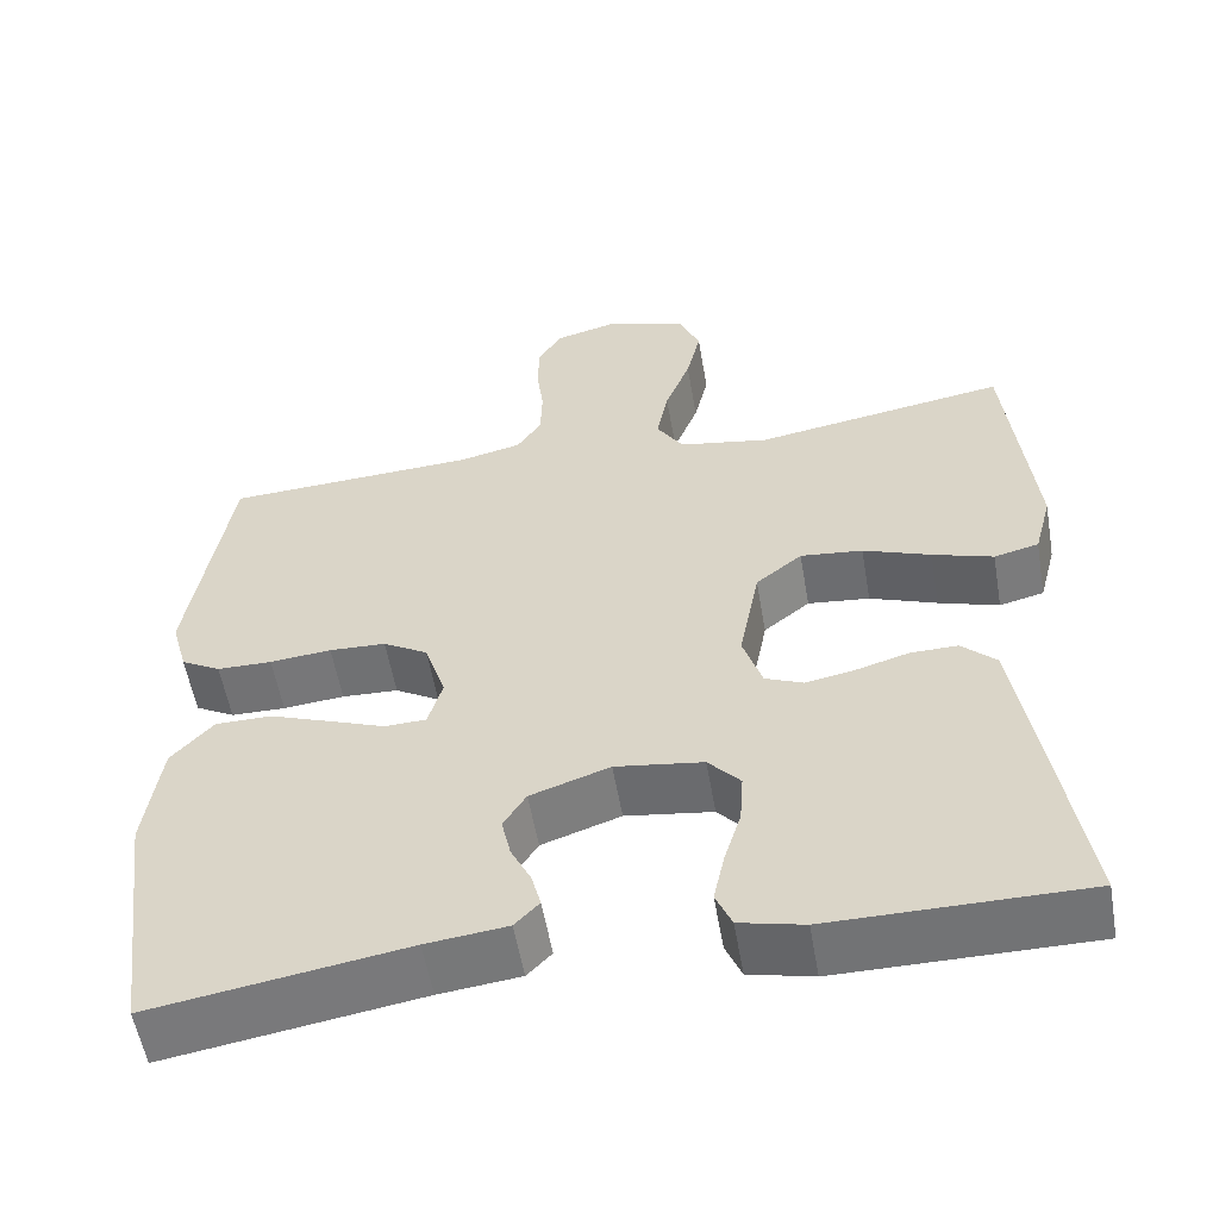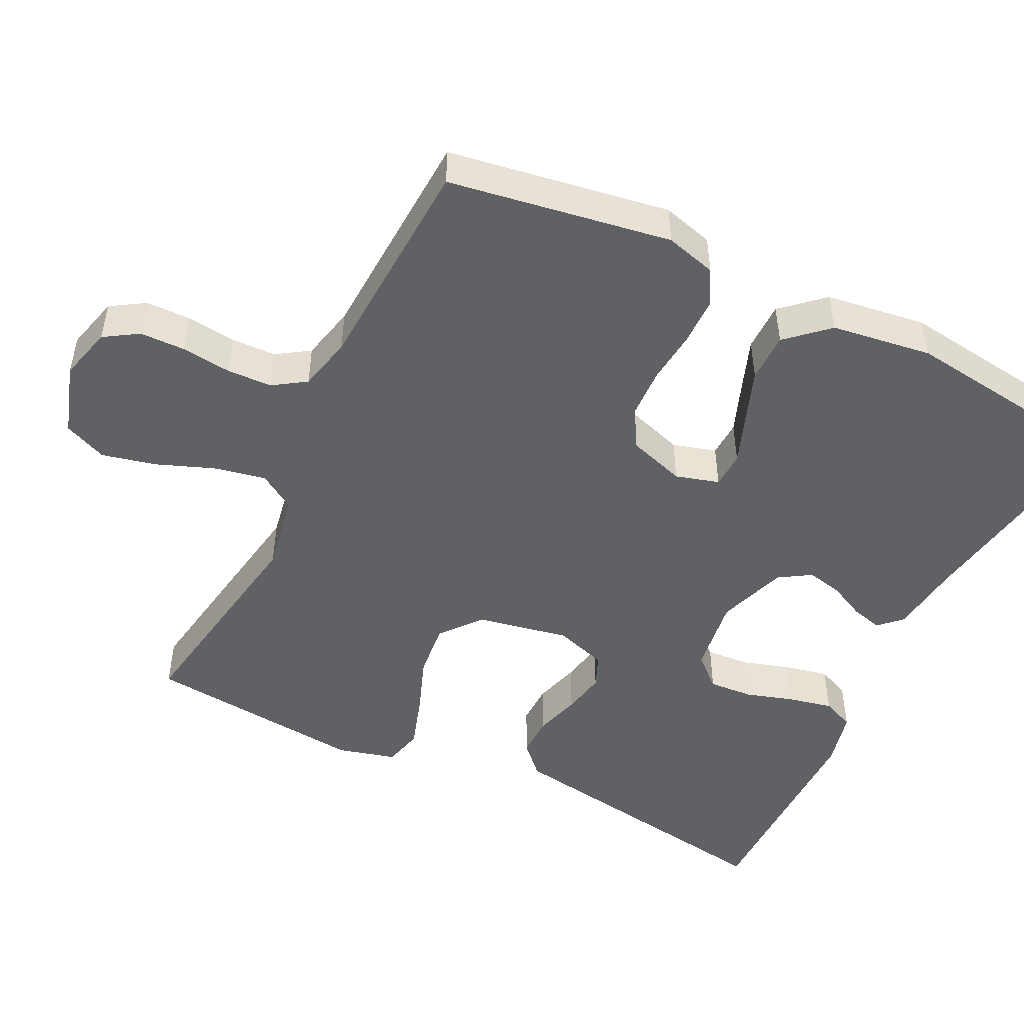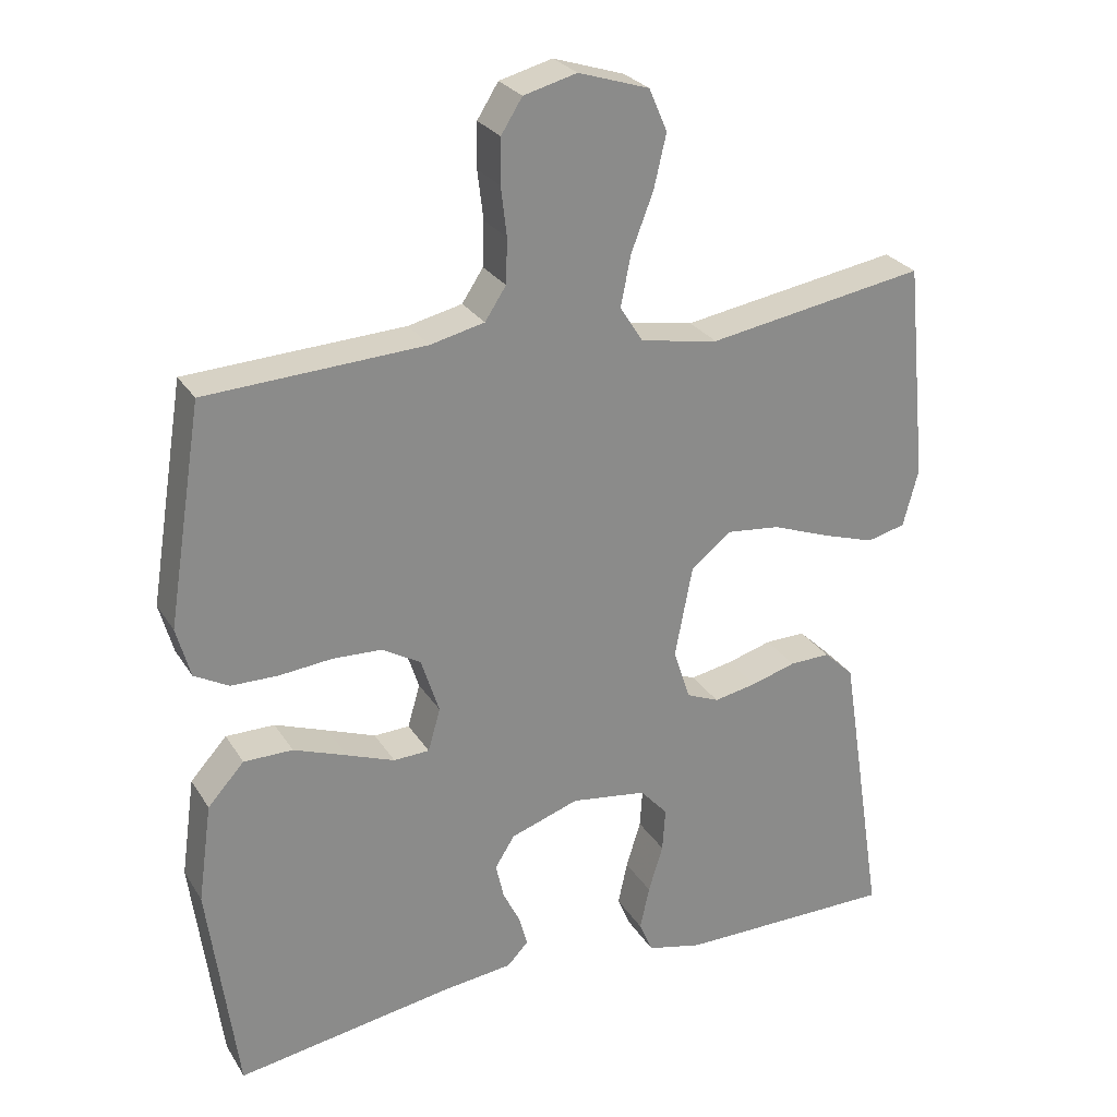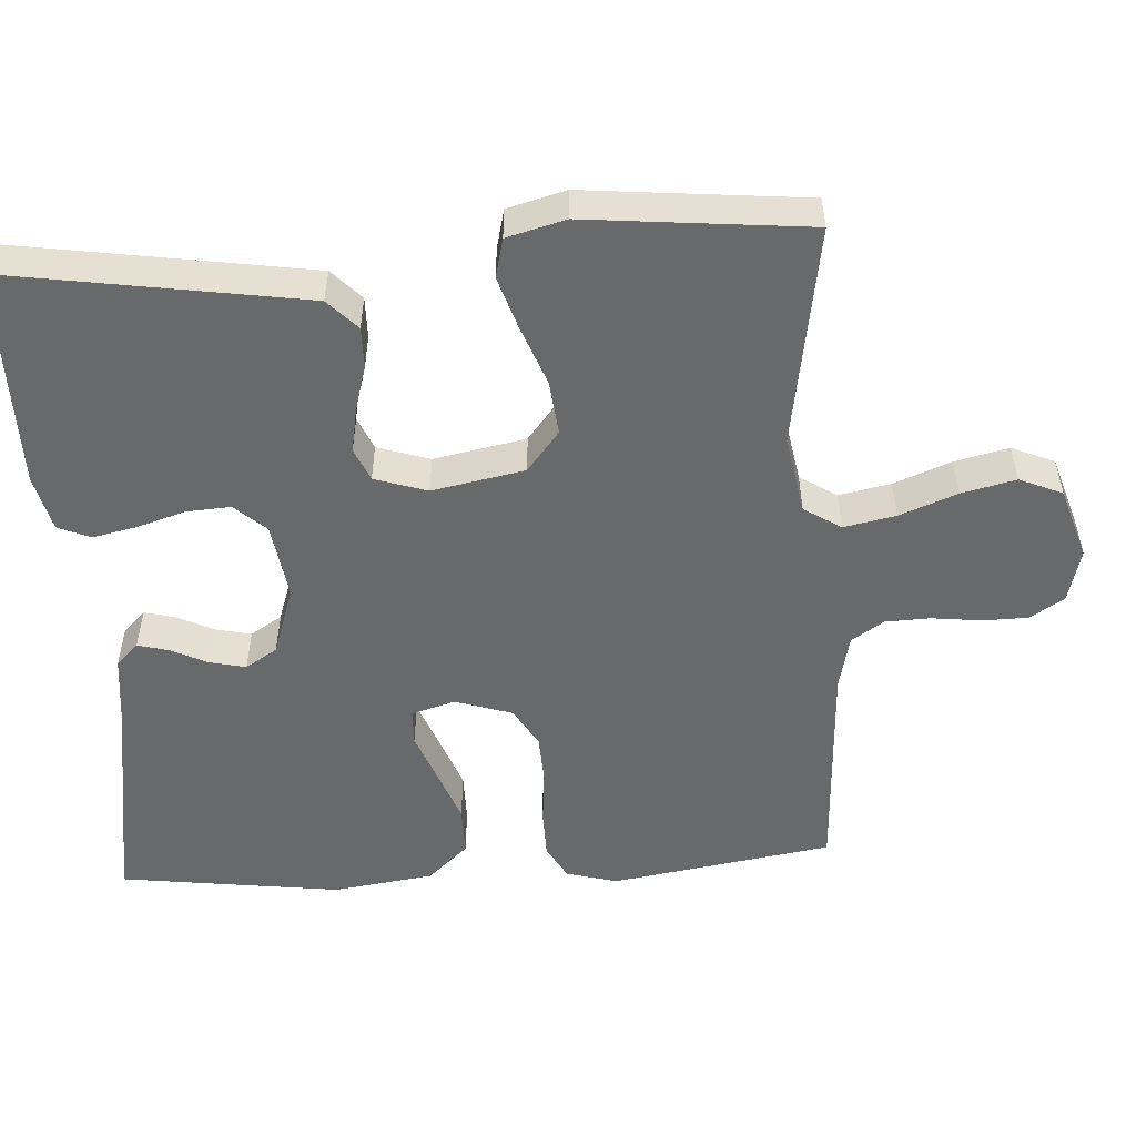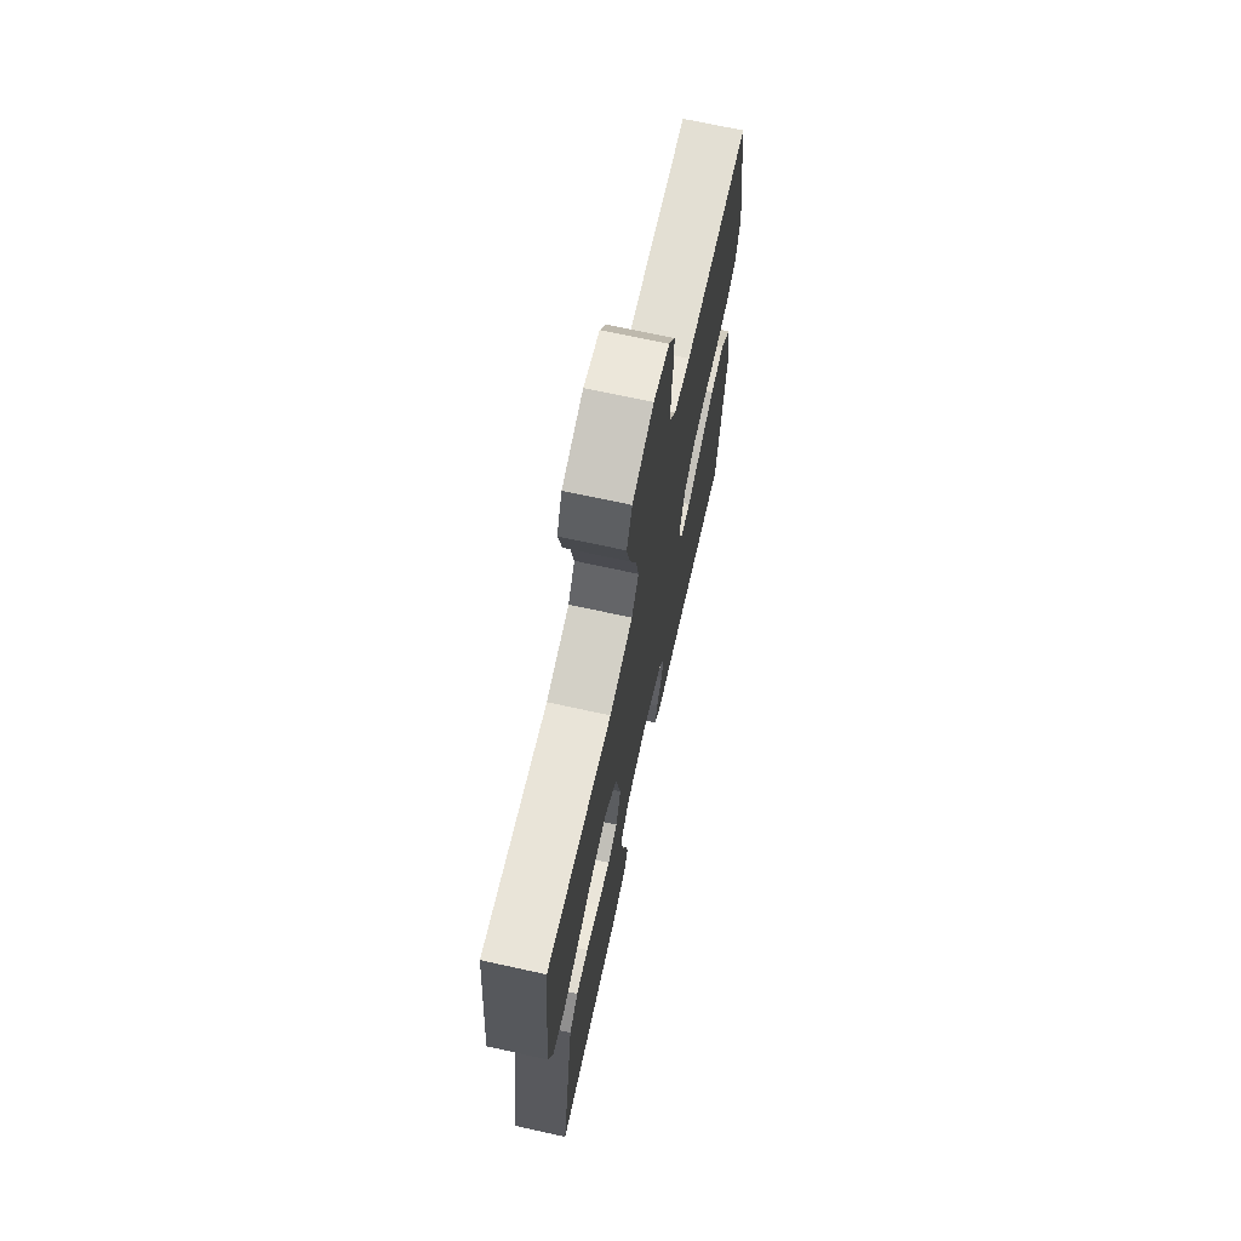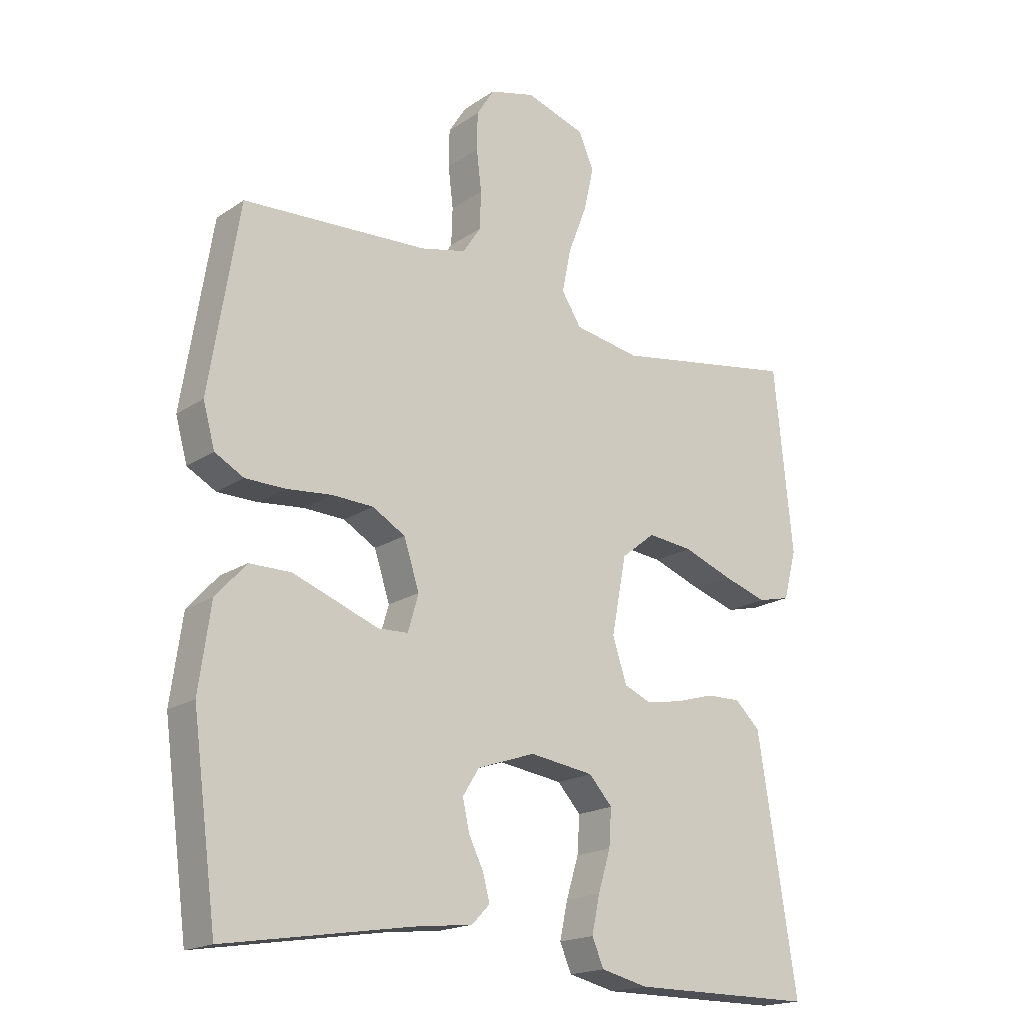
<metadata>
{"format":"obj","ext":"obj","renderer":"f3d","projection":"perspective","resolution":1024,"background":"white","views":[{"elev":-55.9,"azim":-170.2,"up":"+Z"},{"elev":-48.8,"azim":63.8,"up":"+Y"},{"elev":26.8,"azim":154.5,"up":"+Z"},{"elev":-52.6,"azim":-86.4,"up":"+Y"},{"elev":70.1,"azim":-77.6,"up":"+Z"},{"elev":-18.4,"azim":141.7,"up":"+Z"}]}
</metadata>
<code>
v -0.5 0.07 -0.5
v -0.453 0.07 -0.2
v -0.437 0.07 -0.099
v -0.396 0.07 -0.06
v -0.34 0.07 -0.061
v -0.278 0.07 -0.079
v -0.219 0.07 -0.09
v -0.174 0.07 -0.071
v -0.151 0.07 0
v -0.175 0.07 0.125
v -0.23 0.07 0.169
v -0.304 0.07 0.161
v -0.384 0.07 0.131
v -0.456 0.07 0.108
v -0.509 0.07 0.121
v -0.53 0.07 0.2
v -0.5 0.07 0.5
v -0.2 0.07 0.451
v -0.093 0.07 0.47
v -0.061 0.07 0.52
v -0.075 0.07 0.59
v -0.105 0.07 0.668
v -0.122 0.07 0.741
v -0.097 0.07 0.799
v 0 0.07 0.83
v 0.073 0.07 0.811
v 0.102 0.07 0.765
v 0.103 0.07 0.704
v 0.095 0.07 0.637
v 0.097 0.07 0.576
v 0.126 0.07 0.532
v 0.2 0.07 0.515
v 0.5 0.07 0.5
v 0.548 0.07 0.2
v 0.529 0.07 0.131
v 0.482 0.07 0.105
v 0.417 0.07 0.104
v 0.344 0.07 0.111
v 0.277 0.07 0.108
v 0.224 0.07 0.077
v 0.199 0.07 0
v 0.216 0.07 -0.059
v 0.265 0.07 -0.061
v 0.331 0.07 -0.036
v 0.404 0.07 -0.009
v 0.471 0.07 -0.009
v 0.521 0.07 -0.064
v 0.54 0.07 -0.2
v 0.5 0.07 -0.5
v 0.2 0.07 -0.452
v 0.104 0.07 -0.441
v 0.075 0.07 -0.411
v 0.086 0.07 -0.369
v 0.11 0.07 -0.32
v 0.121 0.07 -0.271
v 0.094 0.07 -0.228
v 0 0.07 -0.196
v -0.104 0.07 -0.211
v -0.142 0.07 -0.253
v -0.138 0.07 -0.313
v -0.118 0.07 -0.378
v -0.105 0.07 -0.438
v -0.124 0.07 -0.482
v -0.2 0.07 -0.5
v -0.5 0 -0.5
v -0.453 0 -0.2
v -0.437 0 -0.099
v -0.396 0 -0.06
v -0.34 0 -0.061
v -0.278 0 -0.079
v -0.219 0 -0.09
v -0.174 0 -0.071
v -0.151 0 0
v -0.175 0 0.125
v -0.23 0 0.169
v -0.304 0 0.161
v -0.384 0 0.131
v -0.456 0 0.108
v -0.509 0 0.121
v -0.53 0 0.2
v -0.5 0 0.5
v -0.2 0 0.451
v -0.093 0 0.47
v -0.061 0 0.52
v -0.075 0 0.59
v -0.105 0 0.668
v -0.122 0 0.741
v -0.097 0 0.799
v 0 0 0.83
v 0.073 0 0.811
v 0.102 0 0.765
v 0.103 0 0.704
v 0.095 0 0.637
v 0.097 0 0.576
v 0.126 0 0.532
v 0.2 0 0.515
v 0.5 0 0.5
v 0.548 0 0.2
v 0.529 0 0.131
v 0.482 0 0.105
v 0.417 0 0.104
v 0.344 0 0.111
v 0.277 0 0.108
v 0.224 0 0.077
v 0.199 0 0
v 0.216 0 -0.059
v 0.265 0 -0.061
v 0.331 0 -0.036
v 0.404 0 -0.009
v 0.471 0 -0.009
v 0.521 0 -0.064
v 0.54 0 -0.2
v 0.5 0 -0.5
v 0.2 0 -0.452
v 0.104 0 -0.441
v 0.075 0 -0.411
v 0.086 0 -0.369
v 0.11 0 -0.32
v 0.121 0 -0.271
v 0.094 0 -0.228
v 0 0 -0.196
v -0.104 0 -0.211
v -0.142 0 -0.253
v -0.138 0 -0.313
v -0.118 0 -0.378
v -0.105 0 -0.438
v -0.124 0 -0.482
v -0.2 0 -0.5
f 4 5 6
f 3 4 6
f 2 3 6
f 1 2 6
f 64 1 6
f 63 64 6
f 62 63 6
f 61 62 6
f 60 61 6
f 59 60 6 7
f 58 59 7 8
f 57 58 8 9
f 56 57 9 10
f 52 53 54
f 51 52 54
f 50 51 54
f 50 54 55
f 49 50 55
f 48 49 55
f 47 48 55
f 46 47 55
f 45 46 55
f 44 45 55
f 43 44 55
f 42 43 55 56
f 36 37 38
f 35 36 38
f 34 35 38
f 33 34 38
f 32 33 38
f 31 32 38 39
f 30 31 39 40
f 27 28 29
f 26 27 29
f 25 26 29
f 24 25 29
f 23 24 29
f 22 23 29
f 21 22 29
f 20 21 29 30
f 30 40 41
f 20 30 41
f 19 20 41
f 16 17 18
f 15 16 18
f 14 15 18
f 13 14 18
f 12 13 18
f 11 12 18 19
f 42 56 10
f 41 42 10
f 19 41 10
f 10 11 19
f 70 69 68
f 70 68 67
f 70 67 66
f 70 66 65
f 70 65 128
f 70 128 127
f 70 127 126
f 70 126 125
f 70 125 124
f 71 70 124 123
f 72 71 123 122
f 73 72 122 121
f 74 73 121 120
f 118 117 116
f 118 116 115
f 118 115 114
f 119 118 114
f 119 114 113
f 119 113 112
f 119 112 111
f 119 111 110
f 119 110 109
f 119 109 108
f 119 108 107
f 120 119 107 106
f 102 101 100
f 102 100 99
f 102 99 98
f 102 98 97
f 102 97 96
f 103 102 96 95
f 104 103 95 94
f 93 92 91
f 93 91 90
f 93 90 89
f 93 89 88
f 93 88 87
f 93 87 86
f 93 86 85
f 94 93 85 84
f 105 104 94
f 105 94 84
f 105 84 83
f 82 81 80
f 82 80 79
f 82 79 78
f 82 78 77
f 82 77 76
f 83 82 76 75
f 74 120 106
f 74 106 105
f 74 105 83
f 83 75 74
f 1 65 66 2
f 2 66 67 3
f 3 67 68 4
f 4 68 69 5
f 5 69 70 6
f 6 70 71 7
f 7 71 72 8
f 8 72 73 9
f 9 73 74 10
f 10 74 75 11
f 11 75 76 12
f 12 76 77 13
f 13 77 78 14
f 14 78 79 15
f 15 79 80 16
f 16 80 81 17
f 17 81 82 18
f 18 82 83 19
f 19 83 84 20
f 20 84 85 21
f 21 85 86 22
f 22 86 87 23
f 23 87 88 24
f 24 88 89 25
f 25 89 90 26
f 26 90 91 27
f 27 91 92 28
f 28 92 93 29
f 29 93 94 30
f 30 94 95 31
f 31 95 96 32
f 32 96 97 33
f 33 97 98 34
f 34 98 99 35
f 35 99 100 36
f 36 100 101 37
f 37 101 102 38
f 38 102 103 39
f 39 103 104 40
f 40 104 105 41
f 41 105 106 42
f 42 106 107 43
f 43 107 108 44
f 44 108 109 45
f 45 109 110 46
f 46 110 111 47
f 47 111 112 48
f 48 112 113 49
f 49 113 114 50
f 50 114 115 51
f 51 115 116 52
f 52 116 117 53
f 53 117 118 54
f 54 118 119 55
f 55 119 120 56
f 56 120 121 57
f 57 121 122 58
f 58 122 123 59
f 59 123 124 60
f 60 124 125 61
f 61 125 126 62
f 62 126 127 63
f 63 127 128 64
f 64 128 65 1

</code>
